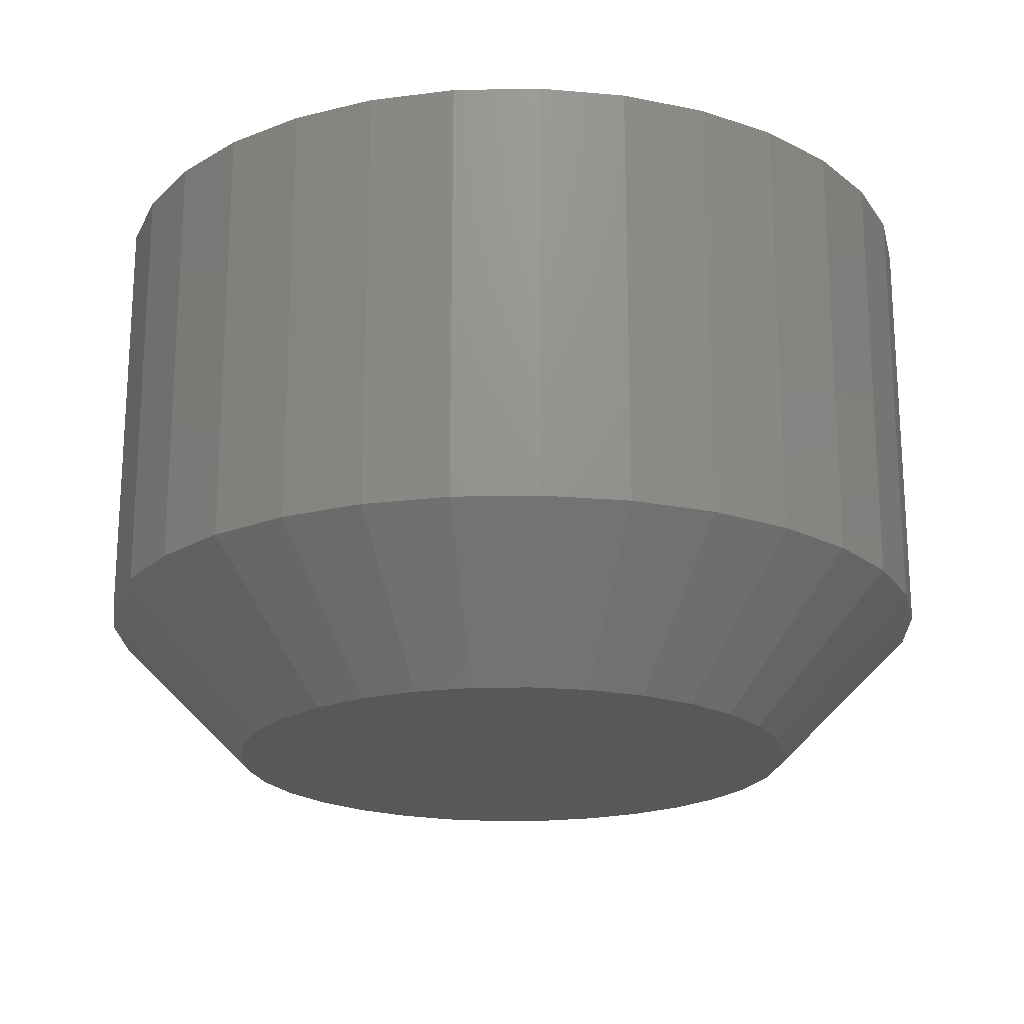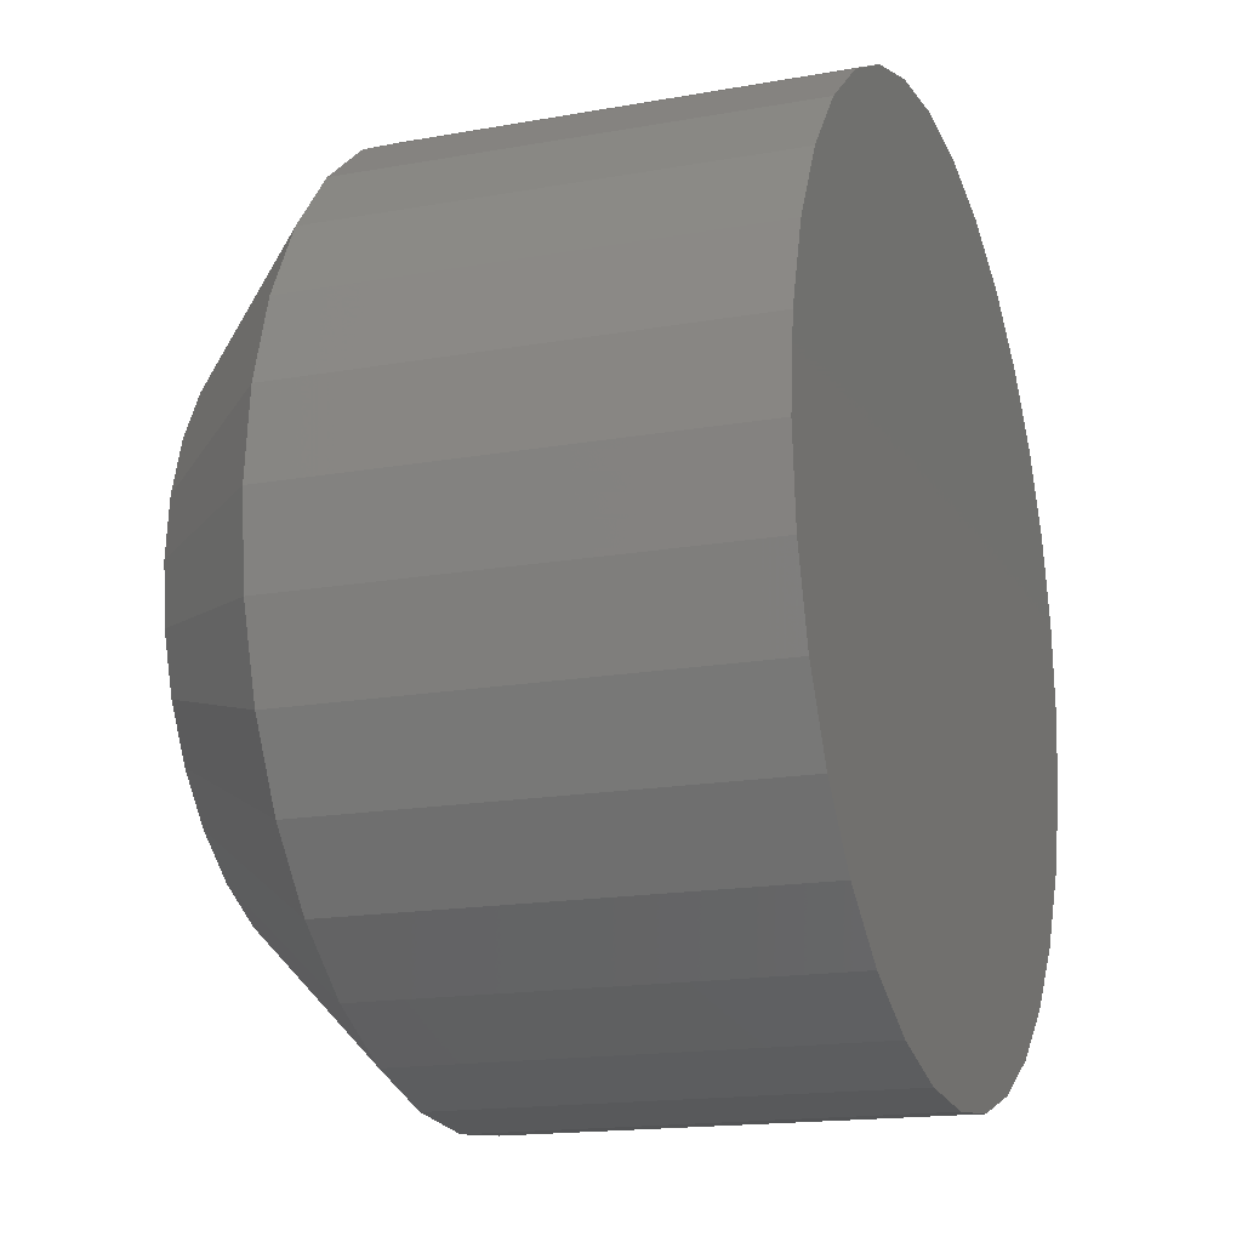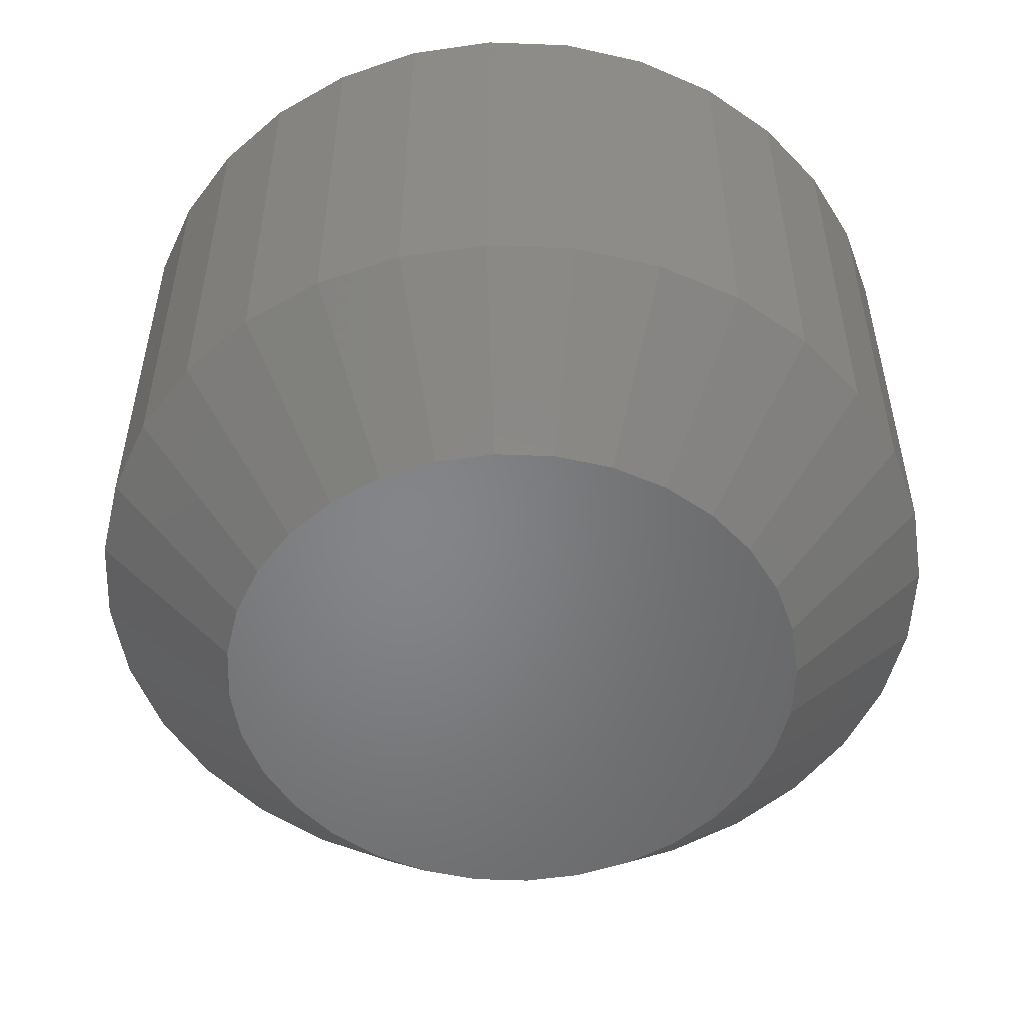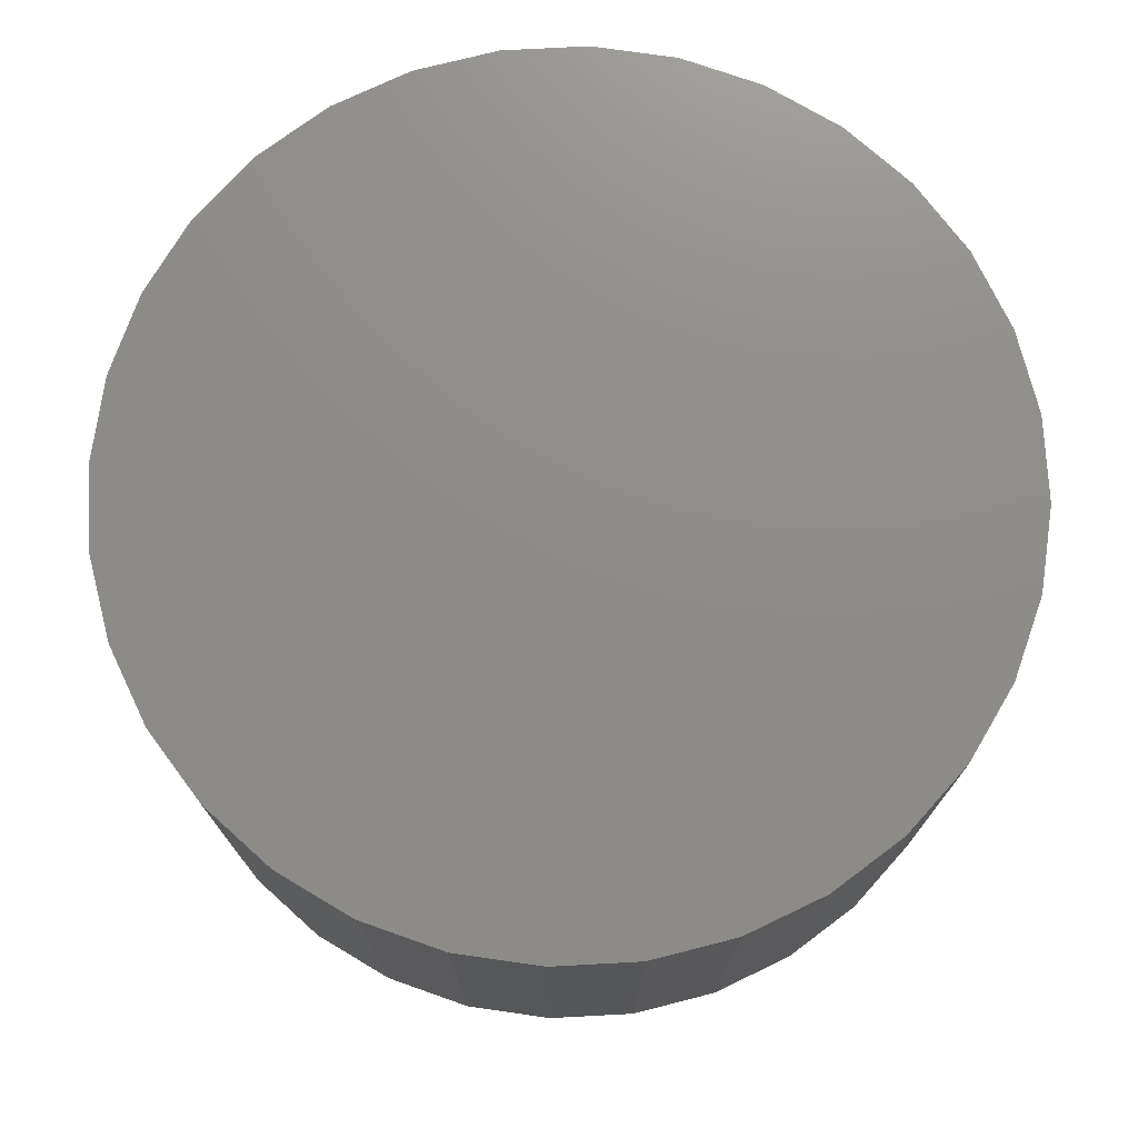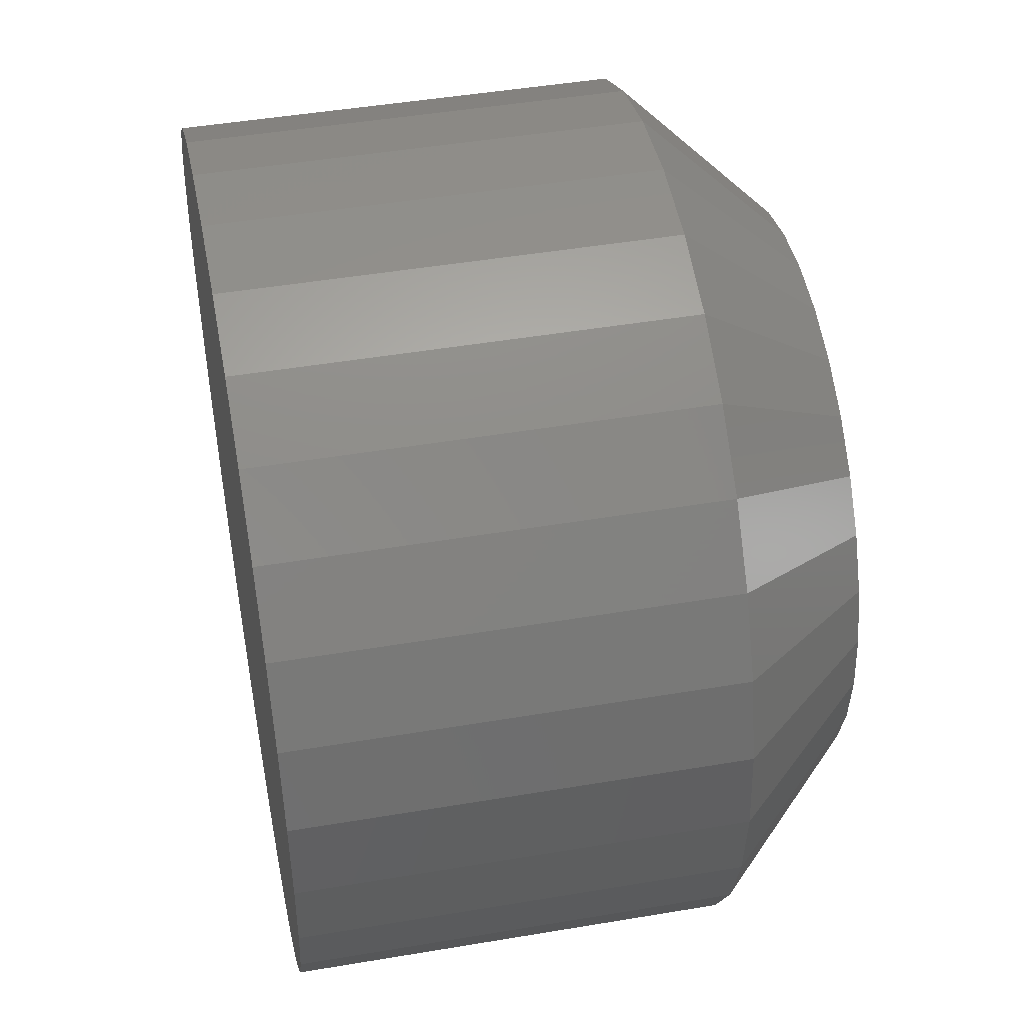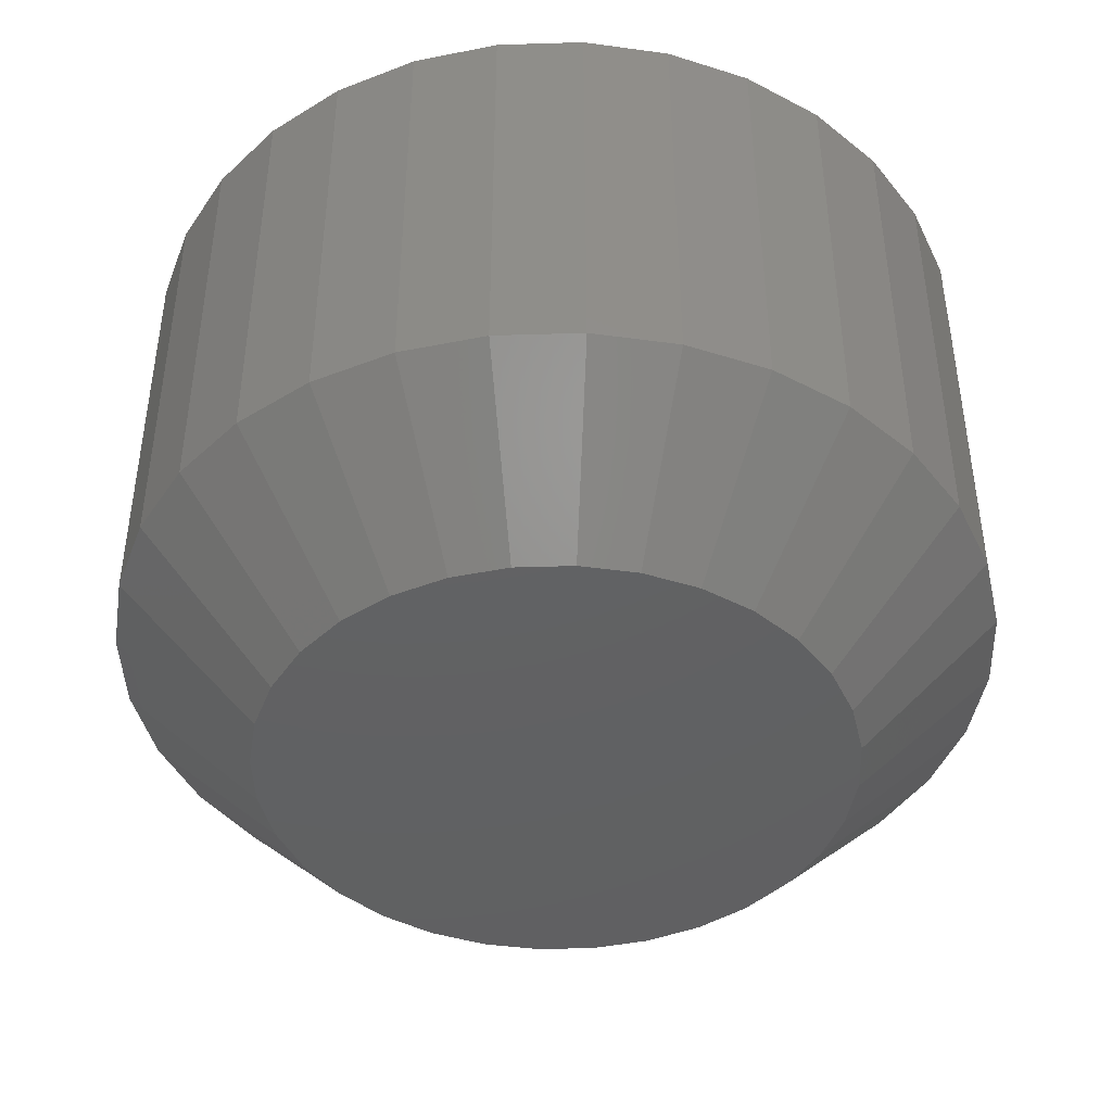
<metadata>
{"format":"stl","ext":"stl","renderer":"f3d","projection":"perspective","resolution":1024,"background":"white","views":[{"elev":-20.2,"azim":153.9,"up":"+Z"},{"elev":-16.5,"azim":-69.9,"up":"+Y"},{"elev":-52.3,"azim":127.0,"up":"+Z"},{"elev":74.4,"azim":171.3,"up":"+Z"},{"elev":46.6,"azim":79.1,"up":"+Y"},{"elev":-43.4,"azim":-149.8,"up":"+Z"}]}
</metadata>
<code>
# stl→obj: 96 verts, 188 faces
v 0.7139 0.05859 0
v 0.6914 0.05859 0
v 0.7114 0.06057 0
v 0.6894 0.05619 0
v 0.7158 0.05619 0
v 0.688 0.05344 0
v 0.7173 0.05344 0
v 0.7158 0.03855 0
v 0.6894 0.03855 0
v 0.7173 0.04129 0
v 0.6914 0.03615 0
v 0.7139 0.03615 0
v 0.6938 0.03417 0
v 0.7114 0.03417 0
v 0.6966 0.0327 0
v 0.6995 0.0318 0
v 0.7087 0.0327 0
v 0.7026 0.0315 0
v 0.7057 0.0318 0
v 0.6938 0.06057 0
v 0.6966 0.06203 0
v 0.6995 0.06294 0
v 0.7026 0.06324 0
v 0.7057 0.06294 0
v 0.7087 0.06203 0
v 0.688 0.04129 0
v 0.6871 0.04427 0
v 0.7182 0.04427 0
v 0.6868 0.04737 0
v 0.7185 0.04737 0
v 0.6871 0.05046 0
v 0.7182 0.05046 0
v 0.7263 0.04737 0.007812
v 0.7263 0.04737 0.03125
v 0.7259 0.04275 0.007812
v 0.7259 0.04275 0.03125
v 0.7245 0.0383 0.007812
v 0.7245 0.0383 0.03125
v 0.7223 0.03421 0.007812
v 0.7223 0.03421 0.03125
v 0.7194 0.03062 0.007812
v 0.7194 0.03062 0.03125
v 0.7158 0.02768 0.007812
v 0.7158 0.02768 0.03125
v 0.7117 0.02549 0.007812
v 0.7117 0.02549 0.03125
v 0.7073 0.02414 0.007812
v 0.7073 0.02414 0.03125
v 0.7026 0.02368 0.007812
v 0.7026 0.02368 0.03125
v 0.698 0.02414 0.007812
v 0.698 0.02414 0.03125
v 0.6936 0.02549 0.007812
v 0.6936 0.02549 0.03125
v 0.6895 0.02768 0.007812
v 0.6895 0.02768 0.03125
v 0.6859 0.03062 0.007812
v 0.6859 0.03062 0.03125
v 0.6829 0.03421 0.007812
v 0.6829 0.03421 0.03125
v 0.6808 0.0383 0.007812
v 0.6808 0.0383 0.03125
v 0.6794 0.04275 0.007812
v 0.6794 0.04275 0.03125
v 0.6789 0.04737 0.007812
v 0.6789 0.04737 0.03125
v 0.6794 0.05199 0.007812
v 0.6794 0.05199 0.03125
v 0.6808 0.05643 0.007812
v 0.6808 0.05643 0.03125
v 0.6829 0.06053 0.007812
v 0.6829 0.06053 0.03125
v 0.6859 0.06412 0.007812
v 0.6859 0.06412 0.03125
v 0.6895 0.06706 0.007812
v 0.6895 0.06706 0.03125
v 0.6936 0.06925 0.007812
v 0.6936 0.06925 0.03125
v 0.698 0.0706 0.007812
v 0.698 0.0706 0.03125
v 0.7026 0.07105 0.007812
v 0.7026 0.07105 0.03125
v 0.7073 0.0706 0.007812
v 0.7073 0.0706 0.03125
v 0.7117 0.06925 0.007812
v 0.7117 0.06925 0.03125
v 0.7158 0.06706 0.007812
v 0.7158 0.06706 0.03125
v 0.7194 0.06412 0.007812
v 0.7194 0.06412 0.03125
v 0.7223 0.06053 0.007812
v 0.7223 0.06053 0.03125
v 0.7245 0.05643 0.007812
v 0.7245 0.05643 0.03125
v 0.7259 0.05199 0.007812
v 0.7259 0.05199 0.03125
f 1 2 3
f 4 2 1
f 5 4 1
f 6 4 5
f 7 6 5
f 8 9 10
f 11 9 8
f 12 11 8
f 13 11 12
f 14 13 12
f 14 15 13
f 16 15 14
f 17 16 14
f 17 18 16
f 19 18 17
f 20 21 22
f 20 22 23
f 20 23 24
f 20 24 25
f 20 25 3
f 20 3 2
f 9 26 10
f 10 26 27
f 10 27 28
f 28 27 29
f 28 29 30
f 30 29 31
f 30 31 32
f 32 31 6
f 32 6 7
f 33 34 35
f 35 34 36
f 35 36 37
f 37 36 38
f 37 38 39
f 39 38 40
f 39 40 41
f 41 40 42
f 41 42 43
f 43 42 44
f 43 44 45
f 45 44 46
f 45 46 47
f 47 46 48
f 47 48 49
f 49 48 50
f 49 50 51
f 51 50 52
f 51 52 53
f 53 52 54
f 53 54 55
f 55 54 56
f 55 56 57
f 57 56 58
f 57 58 59
f 59 58 60
f 59 60 61
f 61 60 62
f 61 62 63
f 63 62 64
f 63 64 65
f 65 64 66
f 65 66 67
f 67 66 68
f 67 68 69
f 69 68 70
f 69 70 71
f 71 70 72
f 71 72 73
f 73 72 74
f 73 74 75
f 75 74 76
f 75 76 77
f 77 76 78
f 77 78 79
f 79 78 80
f 79 80 81
f 81 80 82
f 81 82 83
f 83 82 84
f 83 84 85
f 85 84 86
f 85 86 87
f 87 86 88
f 87 88 89
f 89 88 90
f 89 90 91
f 91 90 92
f 91 92 93
f 93 92 94
f 93 94 95
f 95 94 96
f 95 96 33
f 33 96 34
f 30 95 33
f 30 32 95
f 65 31 29
f 65 67 31
f 7 93 95
f 7 95 32
f 5 89 91
f 91 93 5
f 5 93 7
f 25 85 87
f 25 87 3
f 87 1 3
f 24 81 83
f 83 85 24
f 24 85 25
f 21 77 79
f 21 79 22
f 79 23 22
f 20 73 75
f 75 77 20
f 20 77 21
f 6 69 71
f 6 71 4
f 71 2 4
f 67 69 31
f 31 69 6
f 89 5 1
f 1 87 89
f 81 24 23
f 23 79 81
f 73 20 2
f 2 71 73
f 29 63 65
f 29 27 63
f 33 28 30
f 33 35 28
f 26 61 63
f 26 63 27
f 9 57 59
f 59 61 9
f 9 61 26
f 15 53 55
f 15 55 13
f 55 11 13
f 16 49 51
f 51 53 16
f 16 53 15
f 17 45 47
f 17 47 19
f 47 18 19
f 14 41 43
f 43 45 14
f 14 45 17
f 10 37 39
f 10 39 8
f 39 12 8
f 35 37 28
f 28 37 10
f 57 9 11
f 11 55 57
f 49 16 18
f 18 47 49
f 41 14 12
f 12 39 41
f 82 80 78
f 84 82 78
f 84 78 86
f 86 78 76
f 86 76 88
f 88 76 74
f 88 74 90
f 90 74 72
f 90 72 92
f 92 72 70
f 92 70 94
f 94 70 68
f 94 68 96
f 36 62 38
f 38 62 60
f 38 60 40
f 40 60 58
f 40 58 42
f 42 58 56
f 42 56 44
f 44 56 54
f 44 54 46
f 46 54 52
f 46 52 50
f 46 50 48
f 96 68 34
f 34 68 66
f 34 66 36
f 36 66 64
f 36 64 62

</code>
